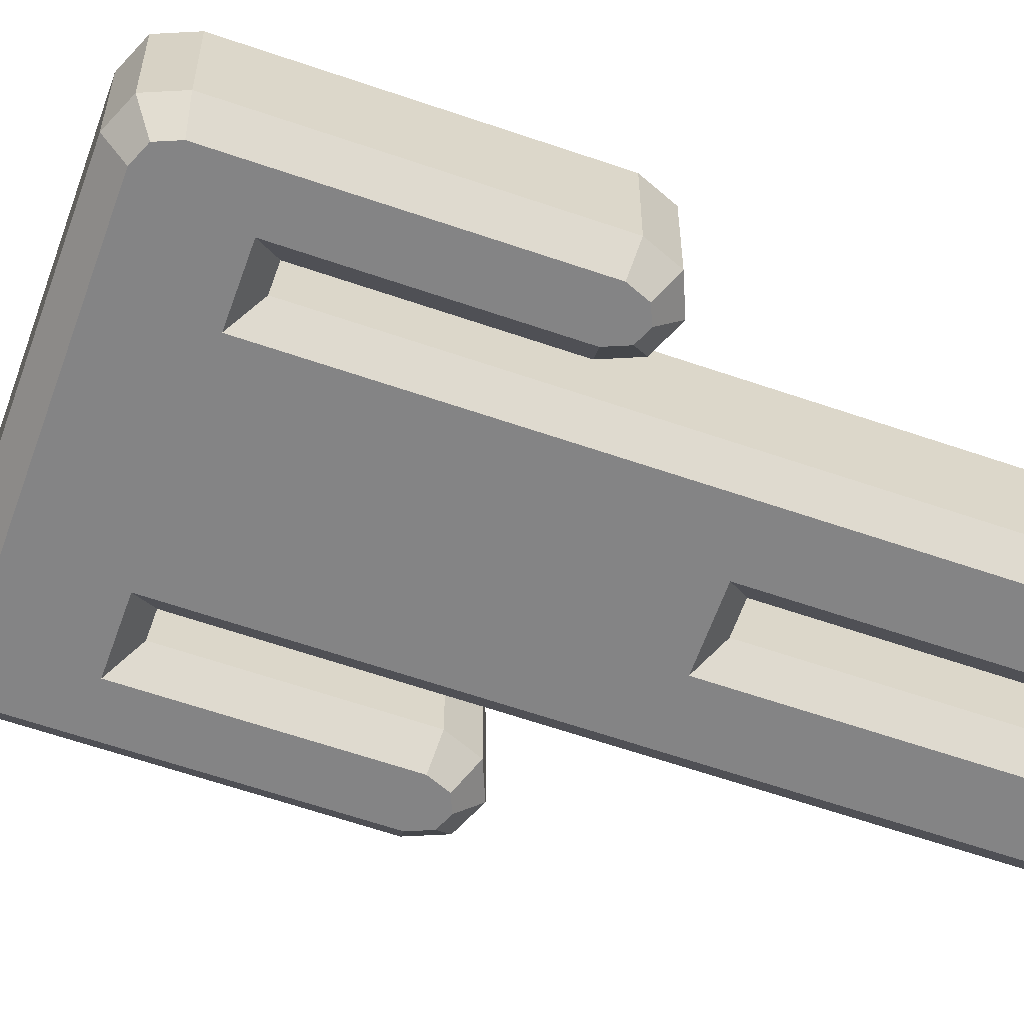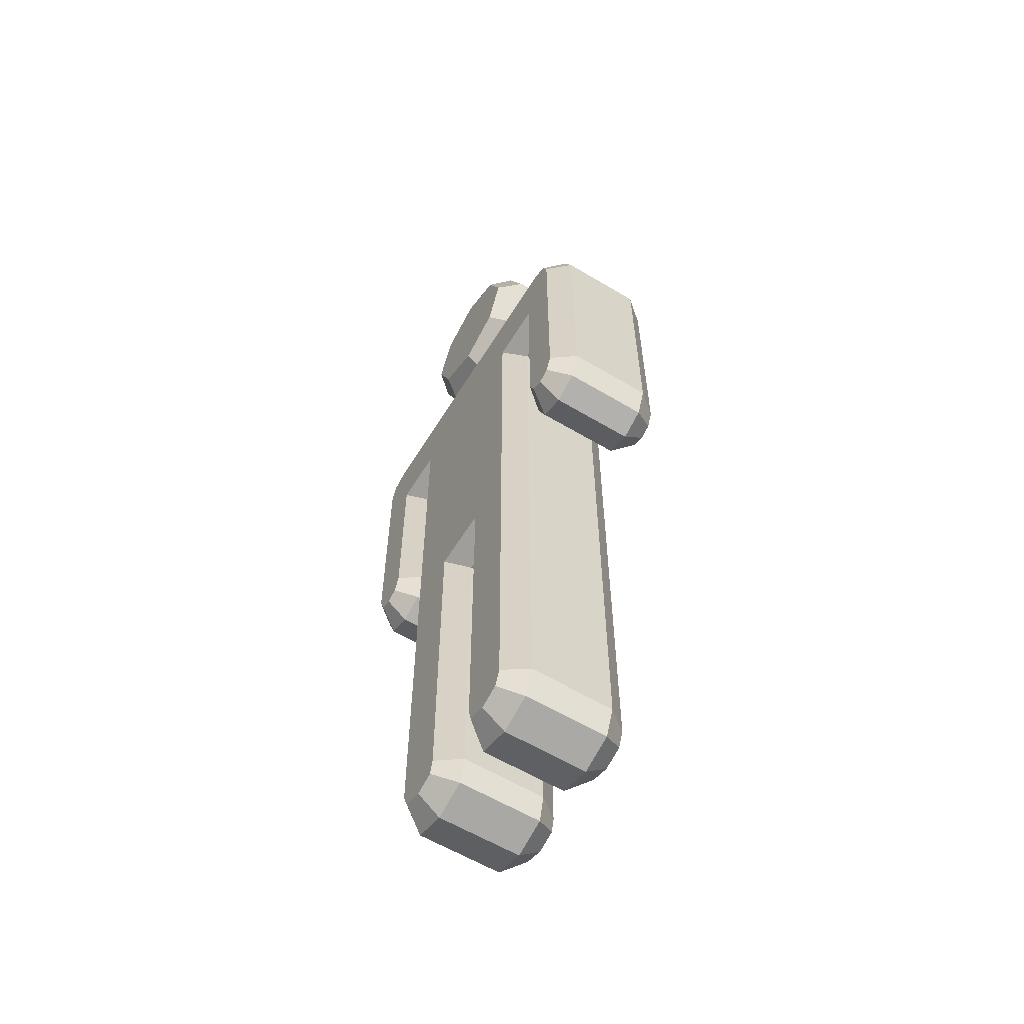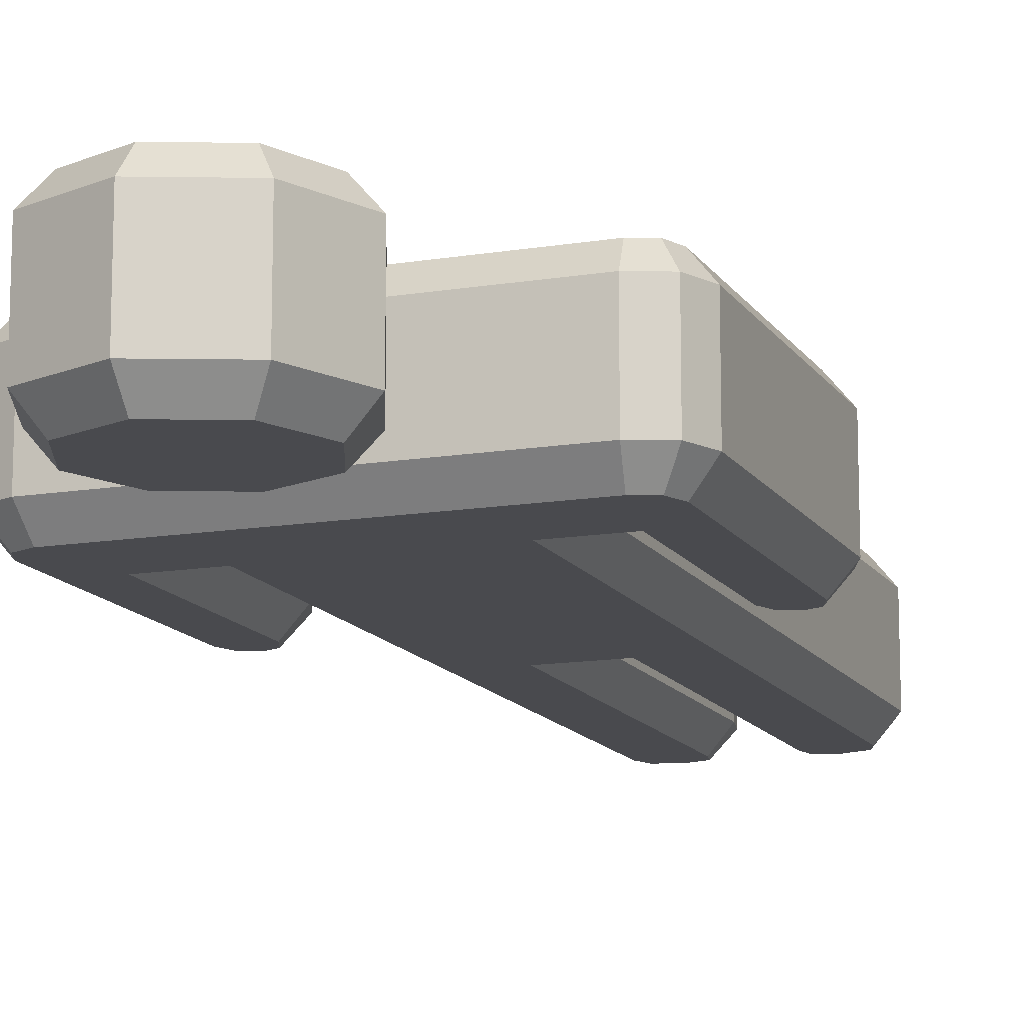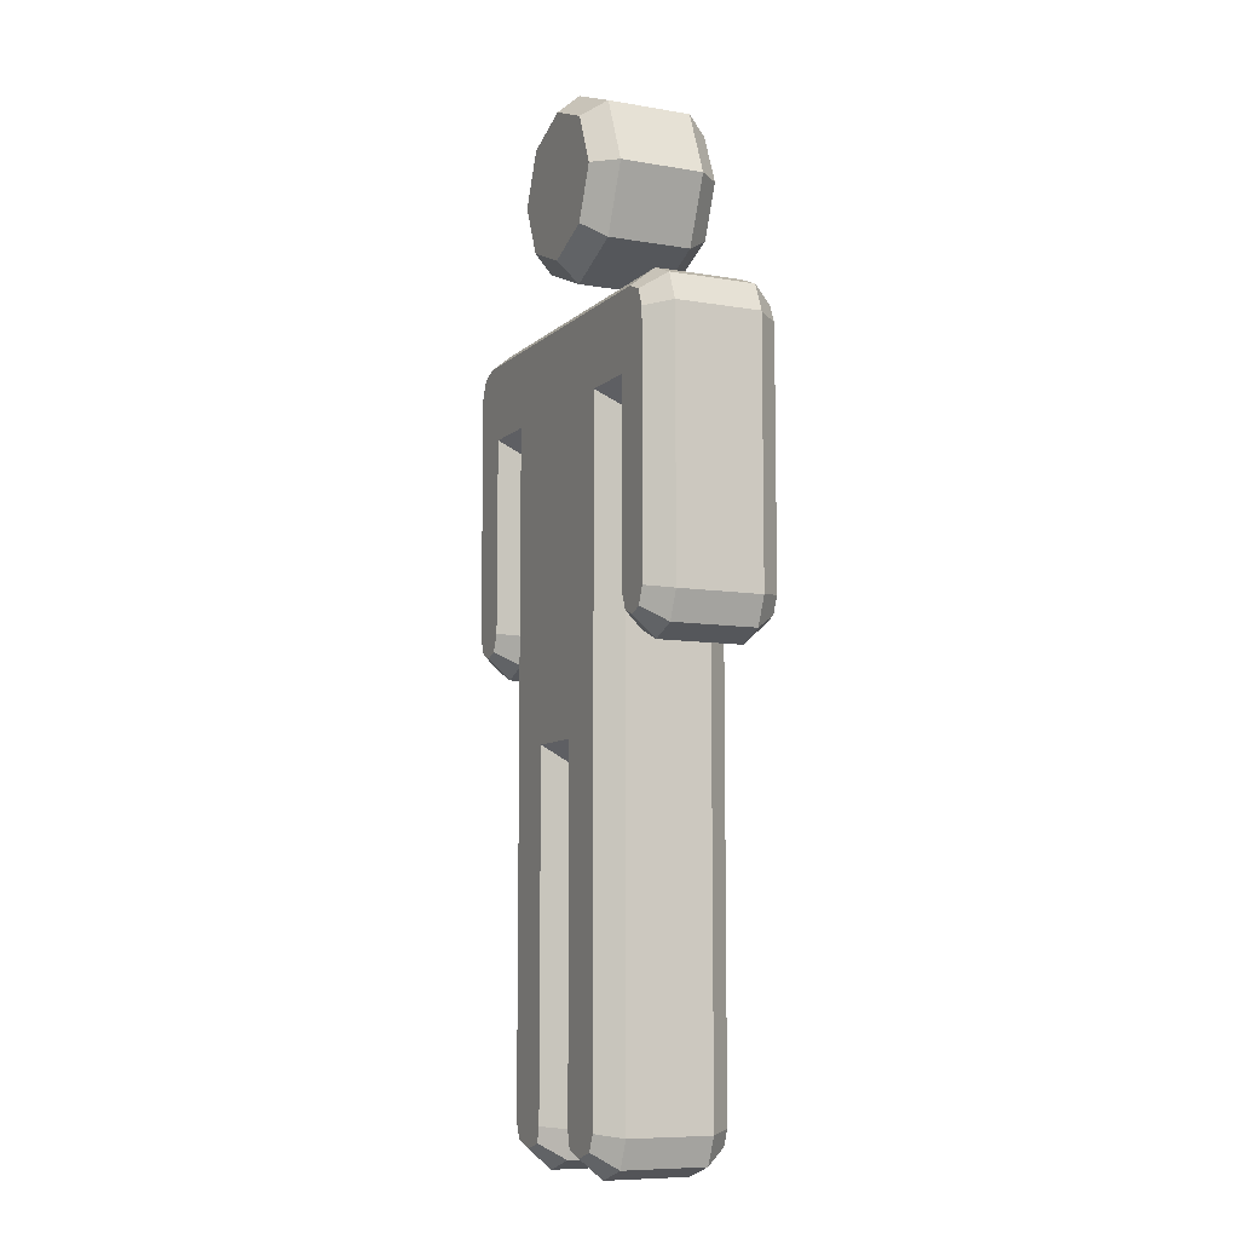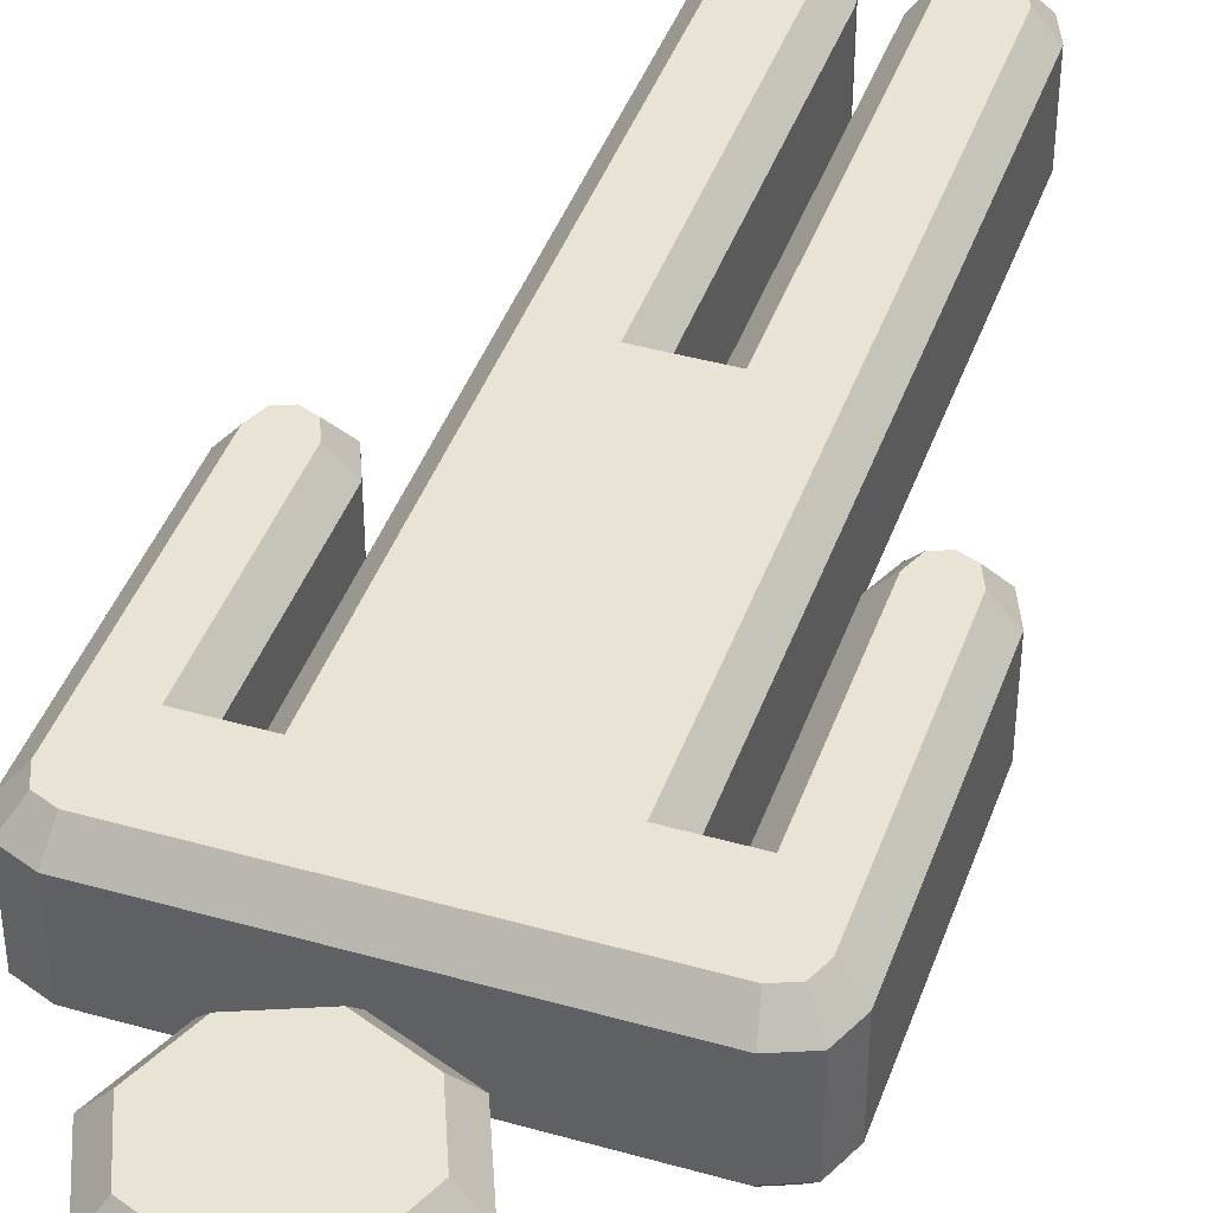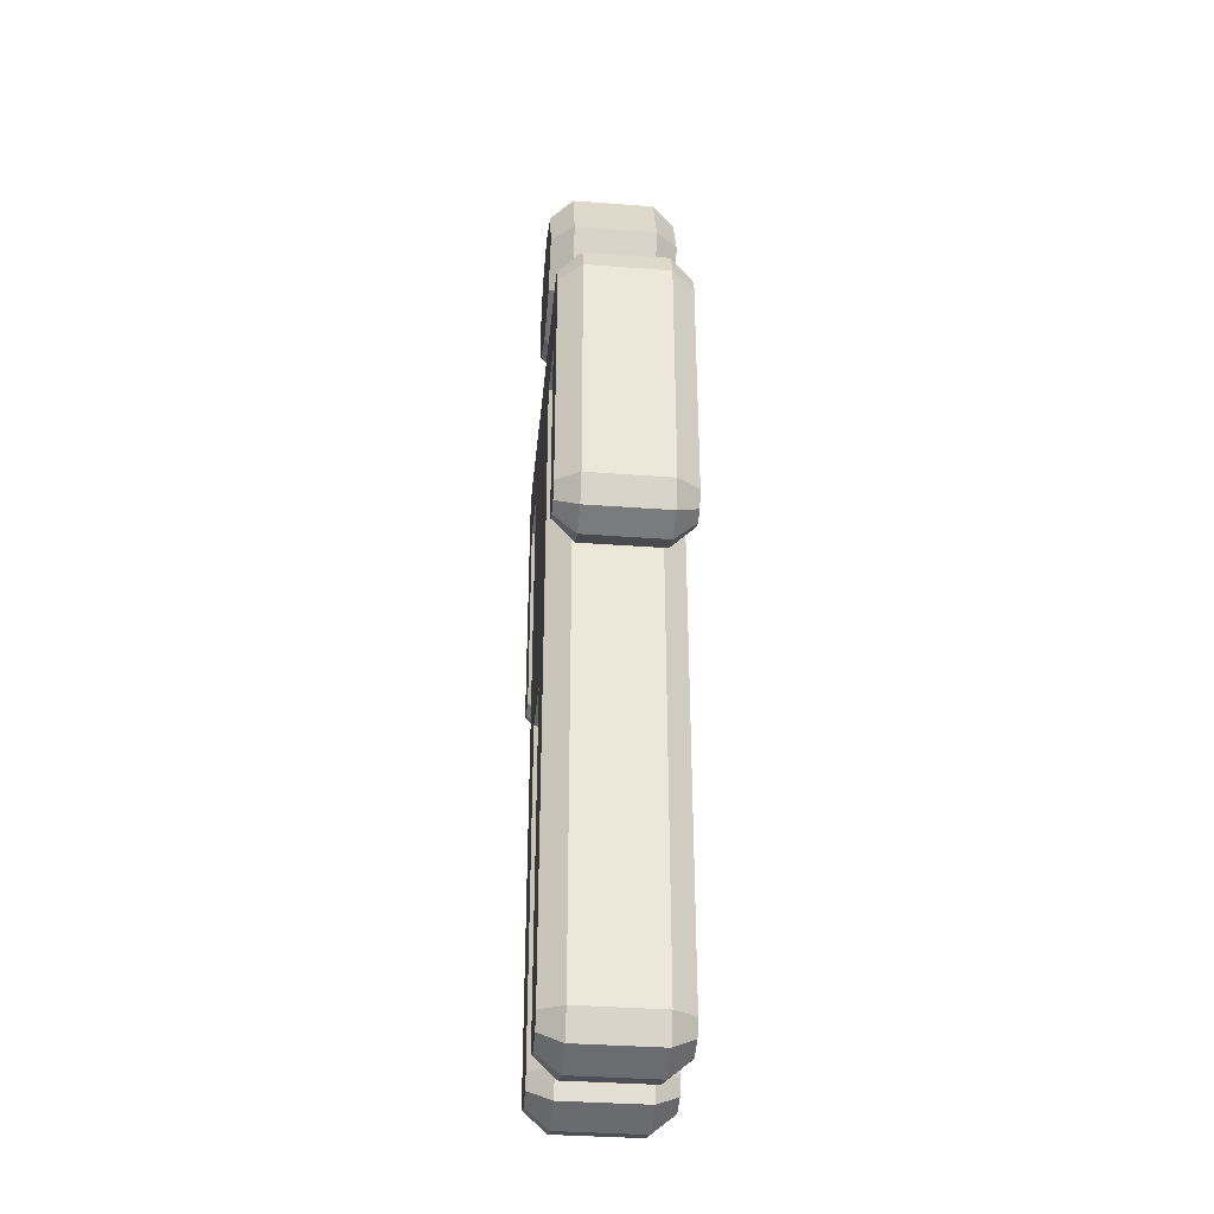
<metadata>
{"format":"obj","ext":"obj","renderer":"f3d","projection":"perspective","resolution":1024,"background":"white","views":[{"elev":-61.5,"azim":-109.4,"up":"+Z"},{"elev":-59.8,"azim":58.5,"up":"+Y"},{"elev":-13.4,"azim":-159.3,"up":"+Z"},{"elev":-8.4,"azim":64.9,"up":"+Y"},{"elev":42.2,"azim":-161.2,"up":"+Z"},{"elev":-35.8,"azim":84.4,"up":"+Y"}]}
</metadata>
<code>
v 3.171 5.391 -1.298
v 2.602 5.959 -2
v 3.845 5.391 -1.298
v 4.414 5.959 -2
v 3.845 -0.08021 -1.298
v 4.414 0.03286 -2
v 6.234 7.64 -1.298
v 5.665 7.527 -2
v 6.234 -0.08021 -1.298
v 5.665 0.03286 -2
v 3.171 -14.26 -1.298
v 2.602 -14.15 -2
v 5.884 8.485 -1.298
v 5.449 8.05 -2
v 4.926 8.266 -2
v 5.04 8.835 -1.298
v 5.039 -0.6592 -2
v 5.039 -1.274 -1.298
v 4.195 -0.9247 -1.298
v 4.63 -0.4896 -2
v 5.884 -0.9247 -1.298
v 5.449 -0.4896 -2
v 1.735 -15.45 -1.298
v 1.733 -14.86 -2
v 2.821 -15.1 -1.298
v 2.396 -14.64 -2
v 0.625 -15.1 -1.298
v 1.103 -14.66 -2
v 0.4231 -14.26 -1.298
v 0.9916 -14.19 -2
v 0.4231 -4.155 -1.298
v 0.9916 -3.587 -2
v -3.171 5.391 -1.298
v -2.602 5.959 -2
v -3.845 5.391 -1.298
v -4.414 5.959 -2
v -3.845 -0.08021 -1.298
v -4.414 0.03286 -2
v -6.234 7.64 -1.298
v -5.665 7.527 -2
v -6.234 -0.08021 -1.298
v -5.665 0.03286 -2
v -0.4231 -4.155 -1.298
v -0.9916 -3.587 -2
v -0.4231 -14.26 -1.298
v -0.9916 -14.19 -2
v -5.884 8.485 -1.298
v -5.449 8.05 -2
v -5.04 8.835 -1.298
v -4.926 8.266 -2
v -5.039 -1.274 -1.298
v -5.039 -0.6592 -2
v -4.195 -0.9247 -1.298
v -4.63 -0.4896 -2
v -5.884 -0.9247 -1.298
v -5.449 -0.4896 -2
v -1.733 -14.86 -2
v -1.735 -15.45 -1.298
v -2.821 -15.1 -1.298
v -2.396 -14.64 -2
v -3.171 -14.26 -1.298
v -2.602 -14.15 -2
v -0.625 -15.1 -1.298
v -1.103 -14.66 -2
v 3.171 5.391 1.298
v 2.602 5.959 2
v 3.845 5.391 1.298
v 4.414 5.959 2
v 3.845 -0.08021 1.298
v 4.414 0.03286 2
v 6.234 7.64 1.298
v 5.665 7.527 2
v 6.234 -0.08021 1.298
v 5.665 0.03286 2
v 3.171 -14.26 1.298
v 2.602 -14.15 2
v 5.884 8.485 1.298
v 5.449 8.05 2
v 4.926 8.266 2
v 5.04 8.835 1.298
v 5.039 -0.6592 2
v 5.039 -1.274 1.298
v 4.195 -0.9247 1.298
v 4.63 -0.4896 2
v 5.884 -0.9247 1.298
v 5.449 -0.4896 2
v 1.735 -15.45 1.298
v 1.733 -14.86 2
v 2.821 -15.1 1.298
v 2.396 -14.64 2
v 0.625 -15.1 1.298
v 1.103 -14.66 2
v 0.4231 -14.26 1.298
v 0.9916 -14.19 2
v 0.4231 -4.155 1.298
v 0.9916 -3.587 2
v -3.171 5.391 1.298
v -2.602 5.959 2
v -3.845 5.391 1.298
v -4.414 5.959 2
v -3.845 -0.08021 1.298
v -4.414 0.03286 2
v -6.234 7.64 1.298
v -5.665 7.527 2
v -6.234 -0.08021 1.298
v -5.665 0.03286 2
v -0.4231 -4.155 1.298
v -0.9916 -3.587 2
v -0.4231 -14.26 1.298
v -0.9916 -14.19 2
v -5.884 8.485 1.298
v -5.449 8.05 2
v -5.04 8.835 1.298
v -4.926 8.266 2
v -5.039 -1.274 1.298
v -5.039 -0.6592 2
v -4.195 -0.9247 1.298
v -4.63 -0.4896 2
v -5.884 -0.9247 1.298
v -5.449 -0.4896 2
v -1.733 -14.86 2
v -1.735 -15.45 1.298
v -2.821 -15.1 1.298
v -2.396 -14.64 2
v -3.171 -14.26 1.298
v -2.602 -14.15 2
v -0.625 -15.1 1.298
v -1.103 -14.66 2
v 0 14.84 -2
v 0 15.45 -1.298
v 2.019 14.62 -1.298
v 1.584 14.18 -2
v 2.855 12.6 -1.298
v 2.24 12.6 -2
v 2.019 10.58 -1.298
v 1.584 11.01 -2
v 0 9.742 -1.298
v 0 10.36 -2
v -2.019 14.62 -1.298
v -1.584 14.18 -2
v -2.855 12.6 -1.298
v -2.24 12.6 -2
v -2.019 10.58 -1.298
v -1.584 11.01 -2
v 0 14.84 2
v 0 15.45 1.298
v 2.019 14.62 1.298
v 1.584 14.18 2
v 2.855 12.6 1.298
v 2.24 12.6 2
v 2.019 10.58 1.298
v 1.584 11.01 2
v 0 9.742 1.298
v 0 10.36 2
v -2.019 14.62 1.298
v -1.584 14.18 2
v -2.855 12.6 1.298
v -2.24 12.6 2
v -2.019 10.58 1.298
v -1.584 11.01 2
f 1 11 12 2
f 2 4 3 1
f 4 6 5 3
f 6 20 19 5
f 7 9 10 8
f 8 14 13 7
f 9 21 22 10
f 11 25 26 12
f 14 15 16 13
f 15 50 49 16
f 17 22 21 18
f 18 19 20 17
f 23 27 28 24
f 24 26 25 23
f 27 29 30 28
f 29 31 32 30
f 31 43 44 32
f 33 35 36 34
f 34 62 61 33
f 35 37 38 36
f 37 53 54 38
f 39 47 48 40
f 40 42 41 39
f 42 56 55 41
f 43 45 46 44
f 45 63 64 46
f 47 49 50 48
f 51 55 56 52
f 52 54 53 51
f 57 64 63 58
f 58 59 60 57
f 59 61 62 60
f 30 12 26 28
f 15 14 4 2
f 14 8 4
f 6 4 8 10
f 32 12 30
f 32 2 12
f 64 57 60
f 62 44 46
f 62 34 44
f 50 34 36 48
f 48 36 40
f 38 54 56 42
f 2 34 50 15
f 34 2 32 44
f 6 10 22 20
f 22 17 20
f 38 42 40 36
f 54 52 56
f 26 24 28
f 46 64 60 62
f 9 7 71 73
f 7 13 77 71
f 13 16 80 77
f 18 21 85 82
f 21 9 73 85
f 23 25 89 87
f 25 11 75 89
f 29 27 91 93
f 27 23 87 91
f 31 29 93 95
f 39 41 105 103
f 45 43 107 109
f 47 39 103 111
f 49 47 111 113
f 55 51 115 119
f 41 55 119 105
f 59 58 122 123
f 61 59 123 125
f 63 45 109 127
f 58 63 127 122
f 16 49 113 80
f 65 66 76 75
f 66 65 67 68
f 68 67 69 70
f 70 69 83 84
f 71 72 74 73
f 72 71 77 78
f 73 74 86 85
f 75 76 90 89
f 78 77 80 79
f 79 80 113 114
f 81 82 85 86
f 82 81 84 83
f 87 88 92 91
f 88 87 89 90
f 91 92 94 93
f 93 94 96 95
f 95 96 108 107
f 97 98 100 99
f 98 97 125 126
f 99 100 102 101
f 101 102 118 117
f 103 104 112 111
f 104 103 105 106
f 106 105 119 120
f 107 108 110 109
f 109 110 128 127
f 111 112 114 113
f 115 116 120 119
f 116 115 117 118
f 121 122 127 128
f 122 121 124 123
f 123 124 126 125
f 3 67 65 1
f 5 69 67 3
f 94 92 90 76
f 79 66 68 78
f 78 68 72
f 70 74 72 68
f 18 82 83 19
f 19 83 69 5
f 1 65 75 11
f 96 94 76
f 96 76 66
f 61 125 97 33
f 33 97 99 35
f 35 99 101 37
f 128 124 121
f 126 110 108
f 126 108 98
f 114 112 100 98
f 112 104 100
f 102 106 120 118
f 53 117 115 51
f 37 101 117 53
f 31 95 107 43
f 66 79 114 98
f 98 108 96 66
f 70 84 86 74
f 86 84 81
f 102 100 104 106
f 118 120 116
f 90 92 88
f 110 126 124 128
f 129 140 139 130
f 130 131 132 129
f 131 133 134 132
f 133 135 136 134
f 135 137 138 136
f 137 143 144 138
f 140 142 141 139
f 142 144 143 141
f 136 138 129 132
f 140 144 142
f 131 130 146 147
f 133 131 147 149
f 135 133 149 151
f 137 135 151 153
f 130 139 155 146
f 139 141 157 155
f 141 143 159 157
f 143 137 153 159
f 145 146 155 156
f 146 145 148 147
f 147 148 150 149
f 149 150 152 151
f 151 152 154 153
f 153 154 160 159
f 156 155 157 158
f 158 157 159 160
f 152 150 148
f 145 156 160 154
f 129 138 144 140
f 136 132 134
f 160 156 158
f 152 148 145 154

</code>
